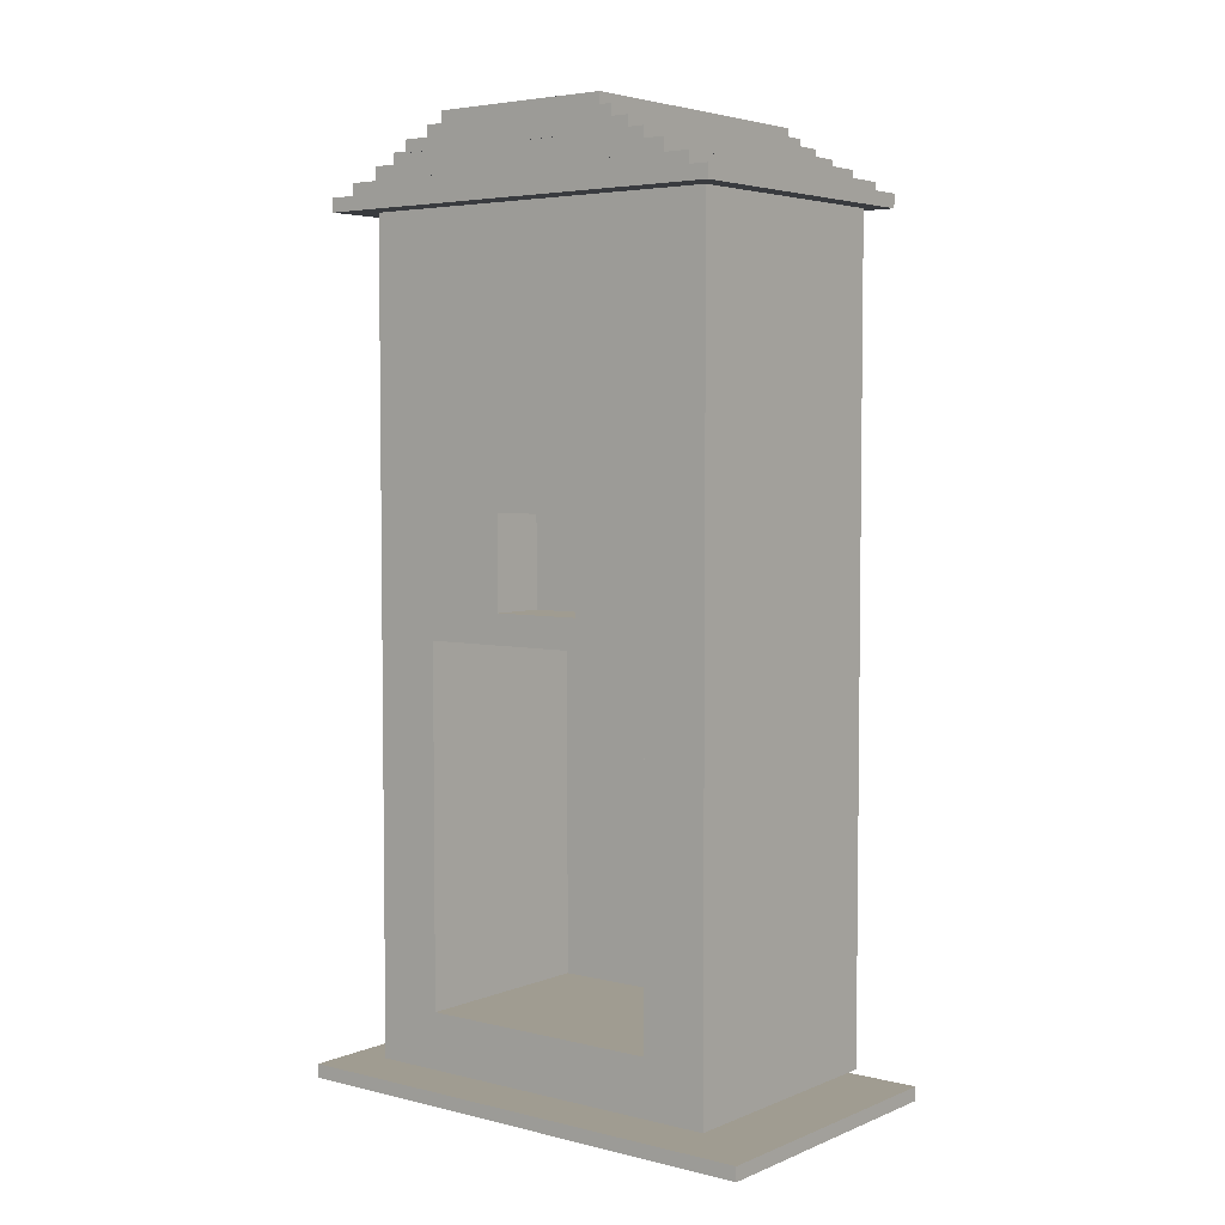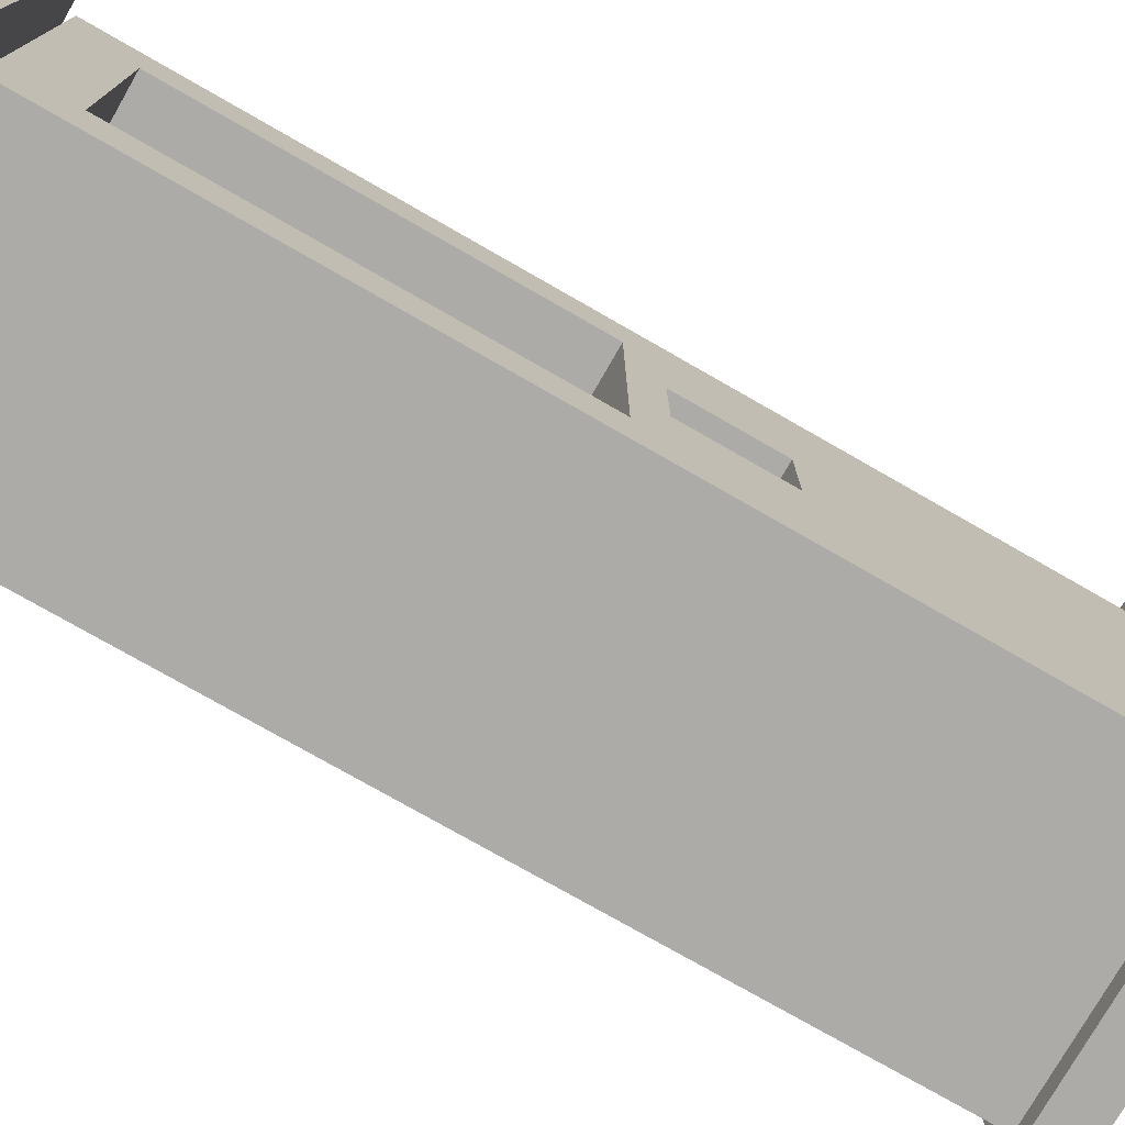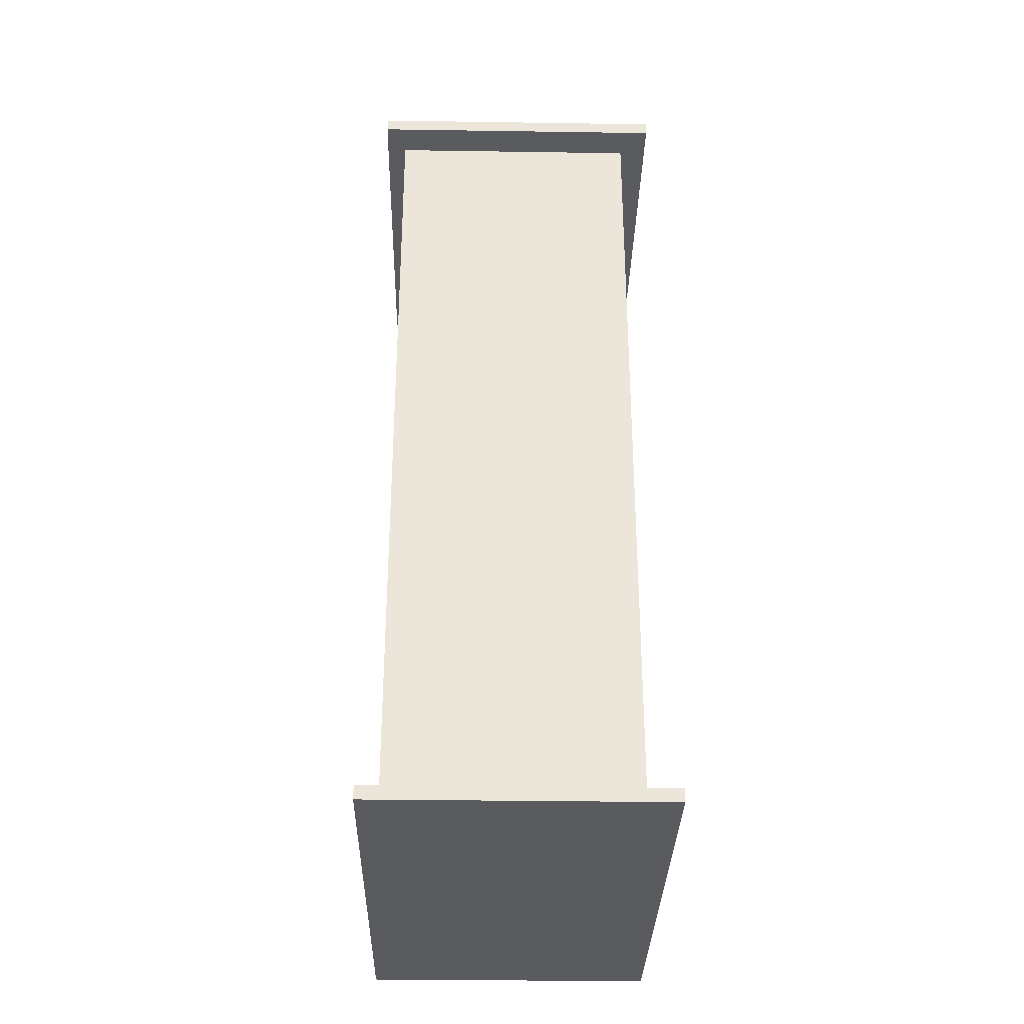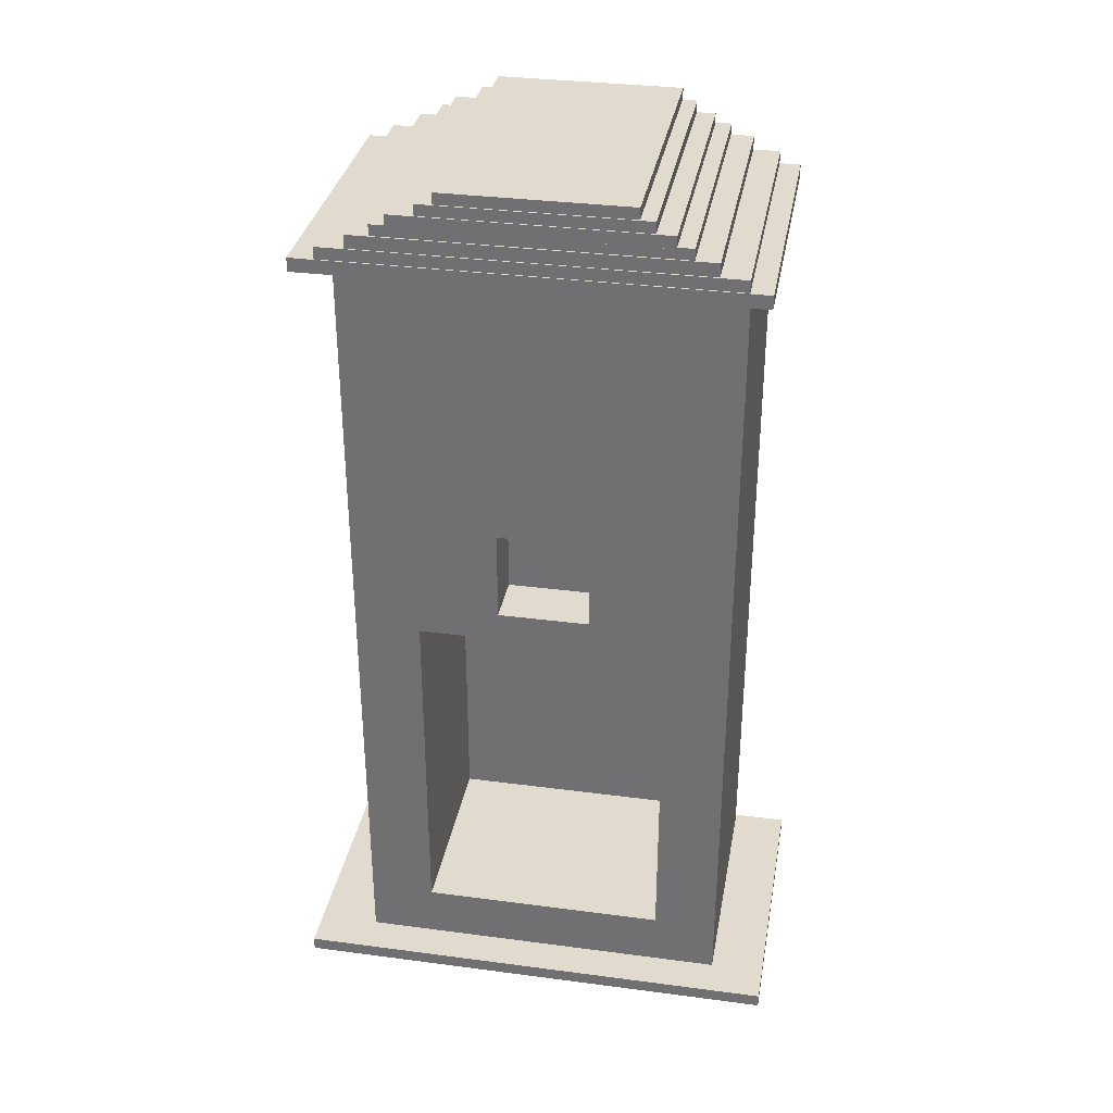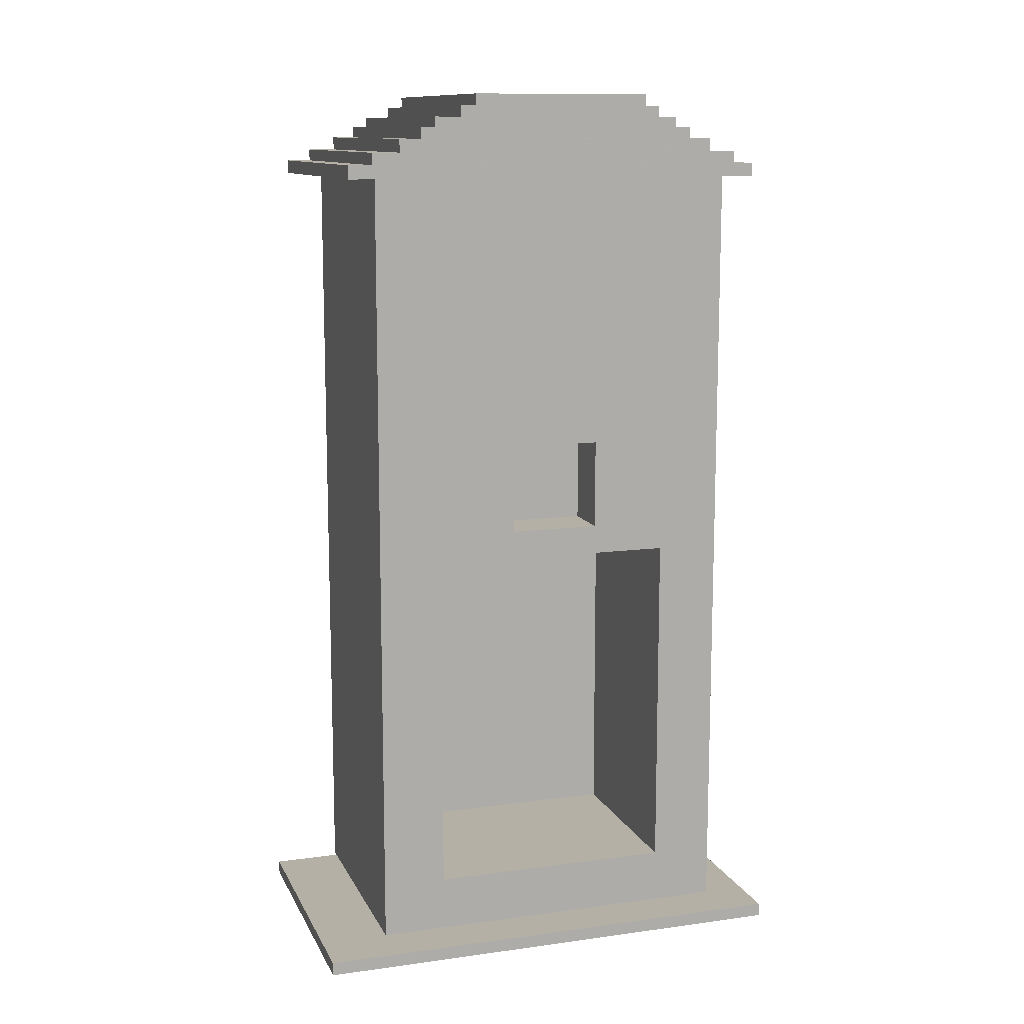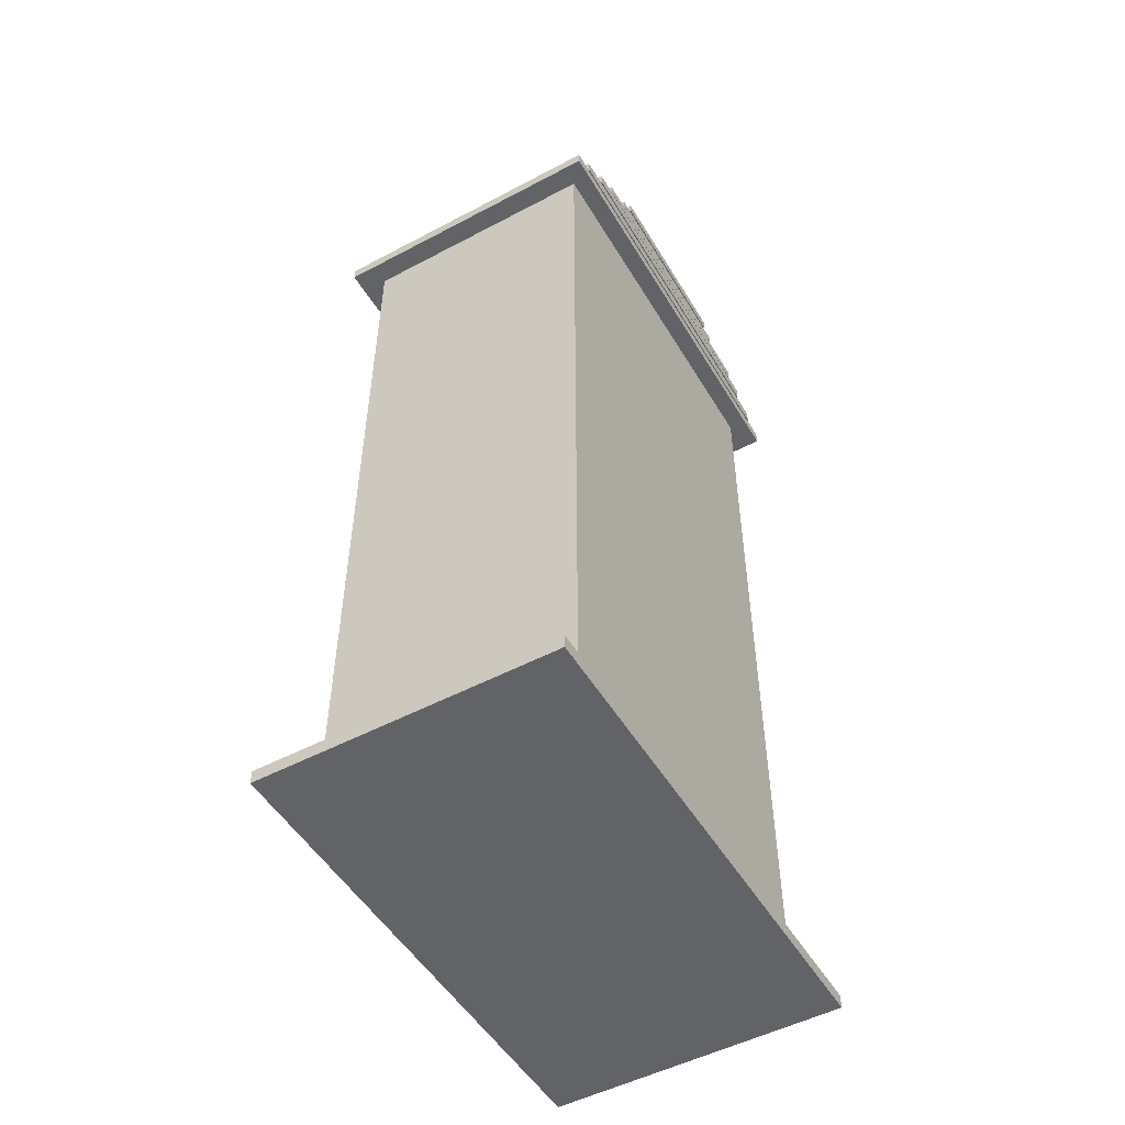
<metadata>
{"format":"obj","ext":"obj","renderer":"f3d","projection":"perspective","resolution":1024,"background":"white","views":[{"elev":4.4,"azim":128.2,"up":"+Y"},{"elev":-76.3,"azim":60.2,"up":"+Z"},{"elev":-32.2,"azim":-1.2,"up":"+Y"},{"elev":33.4,"azim":100.2,"up":"+Y"},{"elev":11.7,"azim":71.9,"up":"+Y"},{"elev":-51.0,"azim":-150.0,"up":"+Y"}]}
</metadata>
<code>
o Cube.007_Cube.016
v -0.986 5.038 0.7152
v -0.986 4.949 -0.845
v -0.986 4.949 0.7152
v -0.986 5.038 -0.845
v 1.14 4.949 -0.845
v 1.14 5.038 -0.845
v 1.14 4.949 0.7152
v 1.14 5.038 0.7152
v -0.9824 -1.508 1.805
v -0.9824 -1.608 -1.847
v -0.9824 -1.608 1.805
v -0.9824 -1.508 -1.847
v 1.176 -1.608 -1.847
v 1.176 -1.508 -1.847
v 1.176 -1.608 1.805
v 1.176 -1.508 1.805
v -0.9824 4.612 1.574
v -0.9824 4.512 -1.607
v -0.9824 4.512 1.574
v -0.9824 4.612 -1.607
v 1.176 4.512 -1.607
v 1.176 4.612 -1.607
v 1.176 4.512 1.574
v 1.176 4.612 1.574
v -0.9913 4.7 1.391
v -0.9913 4.6 -1.457
v -0.9913 4.6 1.391
v -0.9913 4.7 -1.457
v 1.167 4.6 -1.457
v 1.167 4.7 -1.457
v 1.167 4.6 1.391
v 1.167 4.7 1.391
v -1 4.798 1.184
v -1 4.697 -1.262
v -1 4.697 1.184
v -1 4.798 -1.262
v 1.158 4.697 -1.262
v 1.158 4.798 -1.262
v 1.158 4.697 1.184
v 1.158 4.798 1.184
v -1.002 4.879 1.019
v -1.002 4.789 -1.097
v -1.002 4.789 1.019
v -1.002 4.879 -1.097
v 1.147 4.789 -1.097
v 1.147 4.879 -1.097
v 1.147 4.789 1.019
v 1.147 4.879 1.019
v -0.9772 4.956 0.9109
v -0.9772 4.867 -0.9817
v -0.9772 4.867 0.9109
v -0.9772 4.956 -0.9817
v 1.149 4.867 -0.9817
v 1.149 4.956 -0.9817
v 1.149 4.867 0.9109
v 1.149 4.956 0.9109
v 0.5776 1.793 -0.4192
v 0.5776 2.463 0.2506
v 0.5776 1.793 0.2506
v 0.9775 1.793 -0.4192
v 0.5776 2.463 -0.4192
v -0.4746 -1.018 -0.9797
v -0.4746 1.575 0.845
v -0.4746 -1.018 0.845
v 0.9775 -1.018 -0.9797
v -0.4746 1.575 -0.9797
v -0.8443 4.577 1.328
v -0.8443 -1.427 -1.45
v -0.8443 -1.427 1.328
v -0.8443 4.577 -1.45
v 0.9775 -1.427 -1.45
v 0.9775 1.575 -0.9797
v 0.9775 4.577 1.328
v 0.9775 -1.427 1.328
v 0.9775 4.577 -1.45
v 0.9775 1.793 0.2506
v 0.9775 1.575 0.845
v 0.9775 -1.018 0.845
v 0.9775 2.463 0.2506
v 0.9775 2.463 -0.4192
v -0.9954 5.122 0.5976
v -0.9954 5.033 -0.7407
v -0.9954 5.033 0.5976
v -0.9954 5.122 -0.7407
v 1.131 5.033 -0.7407
v 1.131 5.122 -0.7407
v 1.131 5.033 0.5976
v 1.131 5.122 0.5976
f 1 2 3
f 4 5 2
f 6 7 5
f 8 3 7
f 5 3 2
f 4 8 6
f 9 10 11
f 12 13 10
f 14 15 13
f 16 11 15
f 13 11 10
f 12 16 14
f 17 18 19
f 20 21 18
f 22 23 21
f 24 19 23
f 21 19 18
f 20 24 22
f 25 26 27
f 28 29 26
f 30 31 29
f 32 27 31
f 29 27 26
f 28 32 30
f 33 34 35
f 36 37 34
f 38 39 37
f 40 35 39
f 37 35 34
f 36 40 38
f 41 42 43
f 44 45 42
f 46 47 45
f 48 43 47
f 45 43 42
f 44 48 46
f 49 50 51
f 52 53 50
f 54 55 53
f 56 51 55
f 53 51 50
f 52 56 54
f 57 58 59
f 60 61 57
f 59 60 57
f 62 63 64
f 65 66 62
f 64 65 62
f 67 68 69
f 70 71 68
f 71 72 65
f 73 69 74
f 71 69 68
f 70 73 75
f 76 77 72
f 63 72 77
f 64 77 78
f 79 80 75
f 58 80 79
f 59 79 76
f 81 82 83
f 84 85 82
f 86 87 85
f 88 83 87
f 85 83 82
f 84 88 86
f 1 4 2
f 4 6 5
f 6 8 7
f 8 1 3
f 5 7 3
f 4 1 8
f 9 12 10
f 12 14 13
f 14 16 15
f 16 9 11
f 13 15 11
f 12 9 16
f 17 20 18
f 20 22 21
f 22 24 23
f 24 17 19
f 21 23 19
f 20 17 24
f 25 28 26
f 28 30 29
f 30 32 31
f 32 25 27
f 29 31 27
f 28 25 32
f 33 36 34
f 36 38 37
f 38 40 39
f 40 33 35
f 37 39 35
f 36 33 40
f 41 44 42
f 44 46 45
f 46 48 47
f 48 41 43
f 45 47 43
f 44 41 48
f 49 52 50
f 52 54 53
f 54 56 55
f 56 49 51
f 53 55 51
f 52 49 56
f 57 61 58
f 60 80 61
f 59 76 60
f 62 66 63
f 65 72 66
f 64 78 65
f 67 70 68
f 70 75 71
f 71 75 72
f 65 78 71
f 78 74 71
f 73 67 69
f 71 74 69
f 70 67 73
f 73 74 77
f 74 78 77
f 76 73 77
f 72 80 60
f 60 76 72
f 63 66 72
f 64 63 77
f 73 76 79
f 80 72 75
f 73 79 75
f 58 61 80
f 59 58 79
f 81 84 82
f 84 86 85
f 86 88 87
f 88 81 83
f 85 87 83
f 84 81 88

</code>
